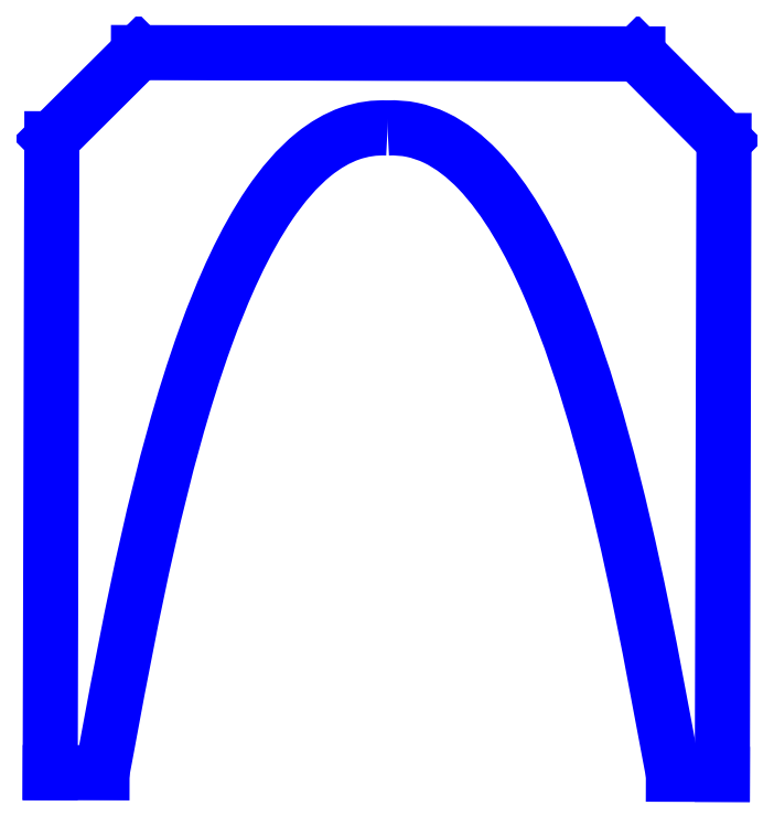
<metadata>
{"format":"dxf","ext":"dxf","renderer":"ezdxf+matplotlib","layout":"modelspace","background":"white","min_lineweight":24,"dpi":150}
</metadata>
<code>
0
SECTION
2
ENTITIES
0
LINE
8
PERIMETER
10
-54.96
20
79.76
30
0
11
-74.1
21
60.72
31
0
0
LINE
8
PERIMETER
10
55.42
20
79.48
30
0
11
-54.96
21
79.76
31
0
0
LINE
8
PERIMETER
10
74.46
20
60.33
30
0
11
55.42
21
79.48
31
0
0
LINE
8
PERIMETER
10
74.46
20
60.33
30
0
11
74.1
21
-79.76
31
0
0
LINE
8
PERIMETER
10
74.1
20
-79.76
30
0
11
63.29
21
-79.73
31
0
0
SPLINE
8
PERIMETER
70
1064
71
3
72
29
73
25
74
0
42
1e-09
43
1e-10
44
1e-10
40
-49.56
40
-49.56
40
-49.56
40
-49.56
40
-49.56
40
-49.56
40
-49.56
40
-48.89
40
-48.89
40
-48.89
40
-48.22
40
-48.22
40
-48.22
40
-46.78
40
-46.78
40
-46.78
40
-43.46
40
-43.46
40
-43.46
40
-36.22
40
-36.22
40
-36.22
40
-32.46
40
-32.46
40
-32.46
40
-32.45
40
-32.45
40
-32.45
40
-32.45
10
0.1082
20
63.1
30
0
10
0.1094
20
63.1
30
0
10
0.1107
20
63.1
30
0
10
0.112
20
63.1
30
0
10
1.945
20
63.2
30
0
10
3.761
20
63.06
30
0
10
5.558
20
62.69
30
0
10
7.341
20
62.32
30
0
10
9.053
20
61.73
30
0
10
10.7
20
60.94
30
0
10
14.25
20
59.26
30
0
10
17.38
20
56.74
30
0
10
20.11
20
53.9
30
0
10
26.4
20
47.36
30
0
10
31.54
20
38.1
30
0
10
35.71
20
28.59
30
0
10
44.8
20
7.833
30
0
10
51.34
20
-19.05
30
0
10
56.2
20
-42.7
30
0
10
58.72
20
-54.99
30
0
10
60.94
20
-67.34
30
0
10
63.28
20
-79.67
30
0
10
63.29
20
-79.69
30
0
10
63.29
20
-79.71
30
0
10
63.29
20
-79.73
30
0
0
SPLINE
8
PERIMETER
70
1064
71
3
72
29
73
25
74
0
42
1e-09
43
1e-10
44
1e-10
40
-0.0003804
40
-0.0003804
40
-0.0003804
40
-0.0003804
40
0
40
0
40
0
40
0.8544
40
0.8544
40
0.8544
40
1.783
40
1.783
40
1.783
40
3.243
40
3.243
40
3.243
40
6.262
40
6.262
40
6.262
40
14.25
40
14.25
40
14.25
40
15.17
40
15.17
40
15.17
40
15.17
40
15.17
40
15.17
40
15.17
10
0.1082
20
63.1
30
0
10
0.1069
20
63.1
30
0
10
0.1056
20
63.1
30
0
10
0.1044
20
63.1
30
0
10
-2.73
20
63.25
30
0
10
-5.485
20
62.84
30
0
10
-8.164
20
61.9
30
0
10
-11.07
20
60.88
30
0
10
-13.73
20
59.28
30
0
10
-16.14
20
57.35
30
0
10
-19.93
20
54.31
30
0
10
-23.19
20
50.39
30
0
10
-25.92
20
46.38
30
0
10
-31.58
20
38.08
30
0
10
-36.26
20
27.59
30
0
10
-40.12
20
16.93
30
0
10
-50.34
20
-11.26
30
0
10
-56.87
20
-46.41
30
0
10
-61.37
20
-70.62
30
0
10
-61.88
20
-73.39
30
0
10
-62.16
20
-74.9
30
0
10
-63
20
-79.35
30
0
10
-63.01
20
-79.37
30
0
10
-63.01
20
-79.39
30
0
10
-63.02
20
-79.41
30
0
0
LINE
8
PERIMETER
10
-63.02
20
-79.41
30
0
11
-74.46
21
-79.38
31
0
0
LINE
8
PERIMETER
10
-74.1
20
60.72
30
0
11
-74.46
21
-79.38
31
0
0
ENDSEC
0
EOF

</code>
